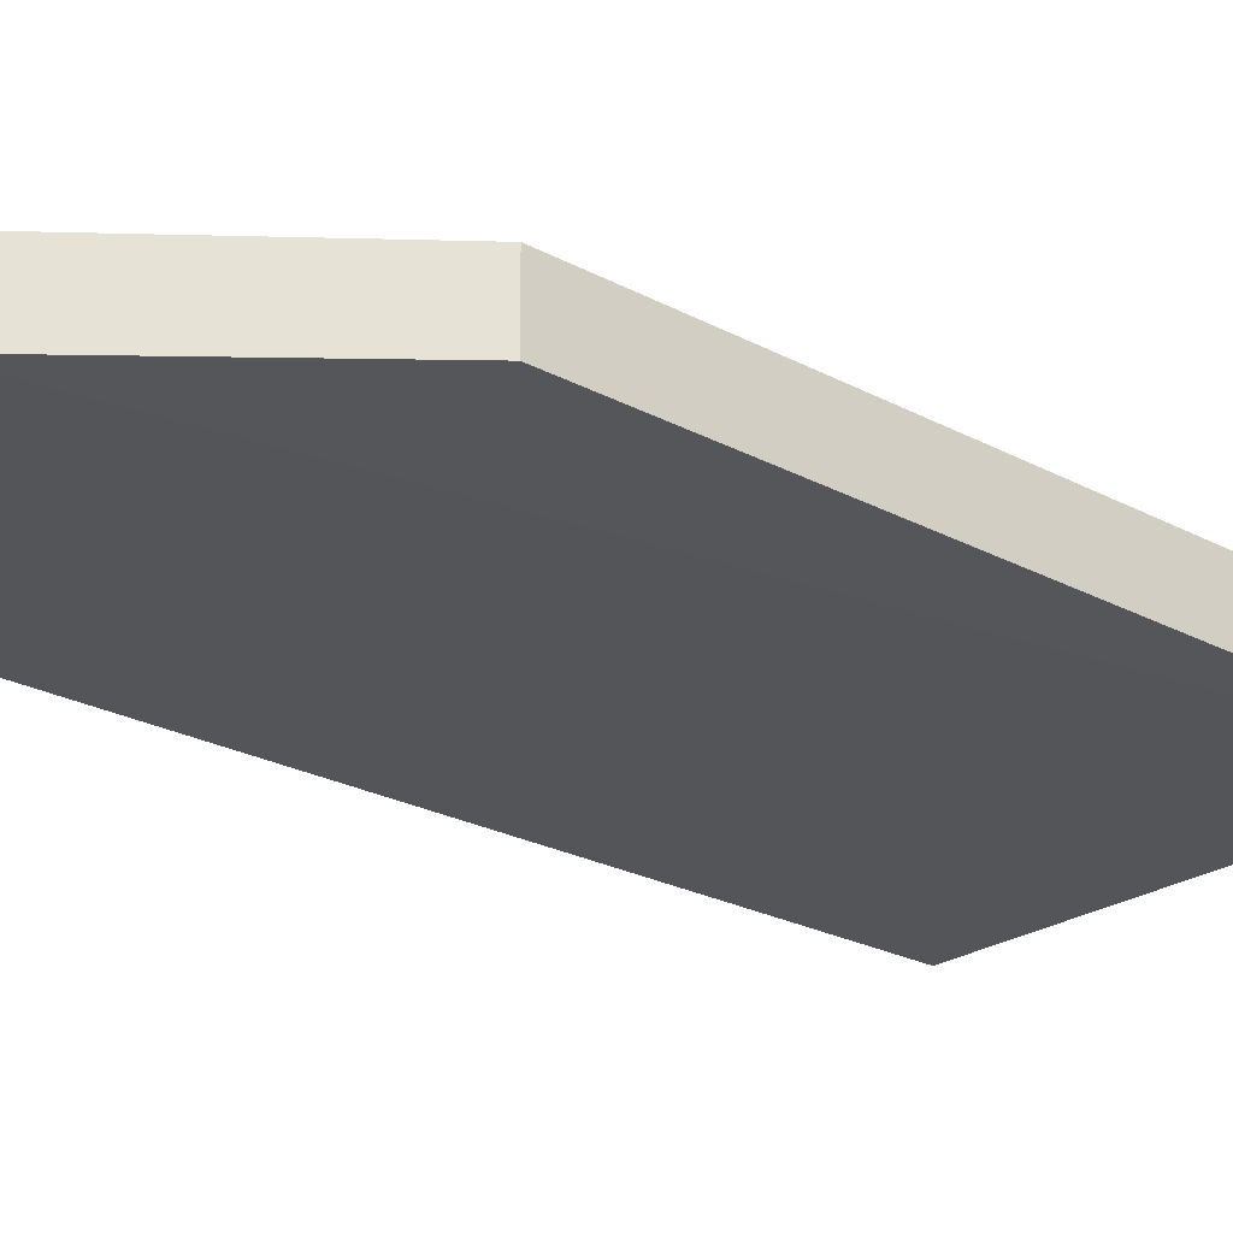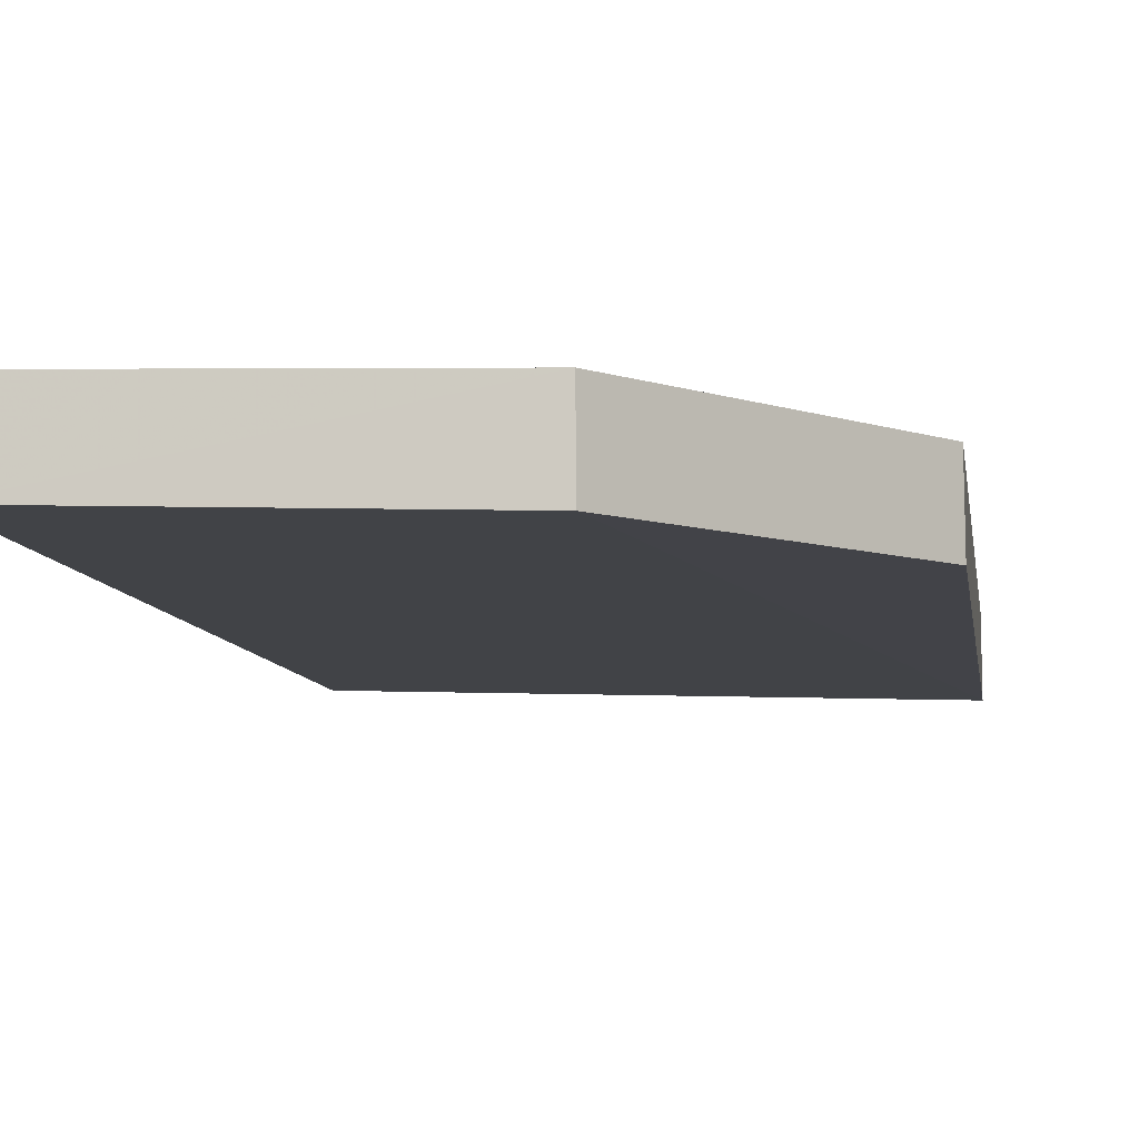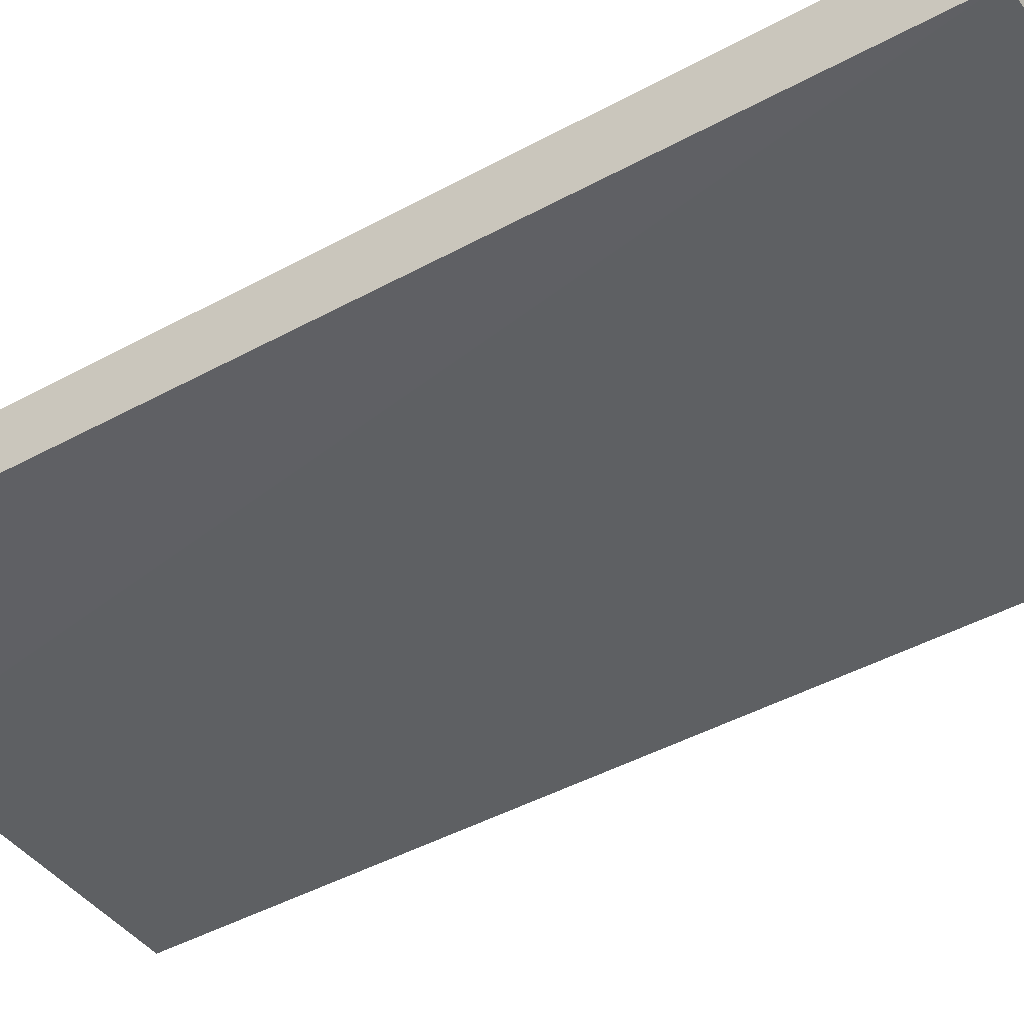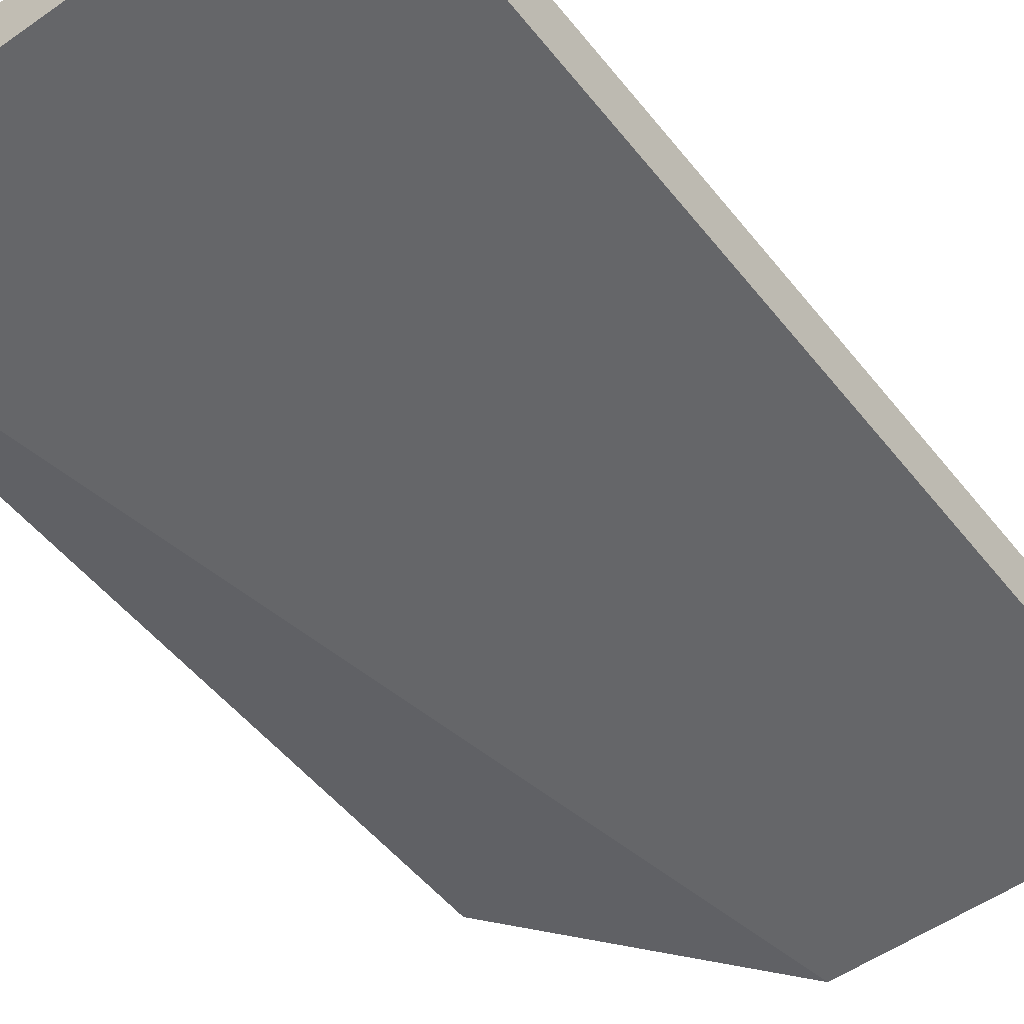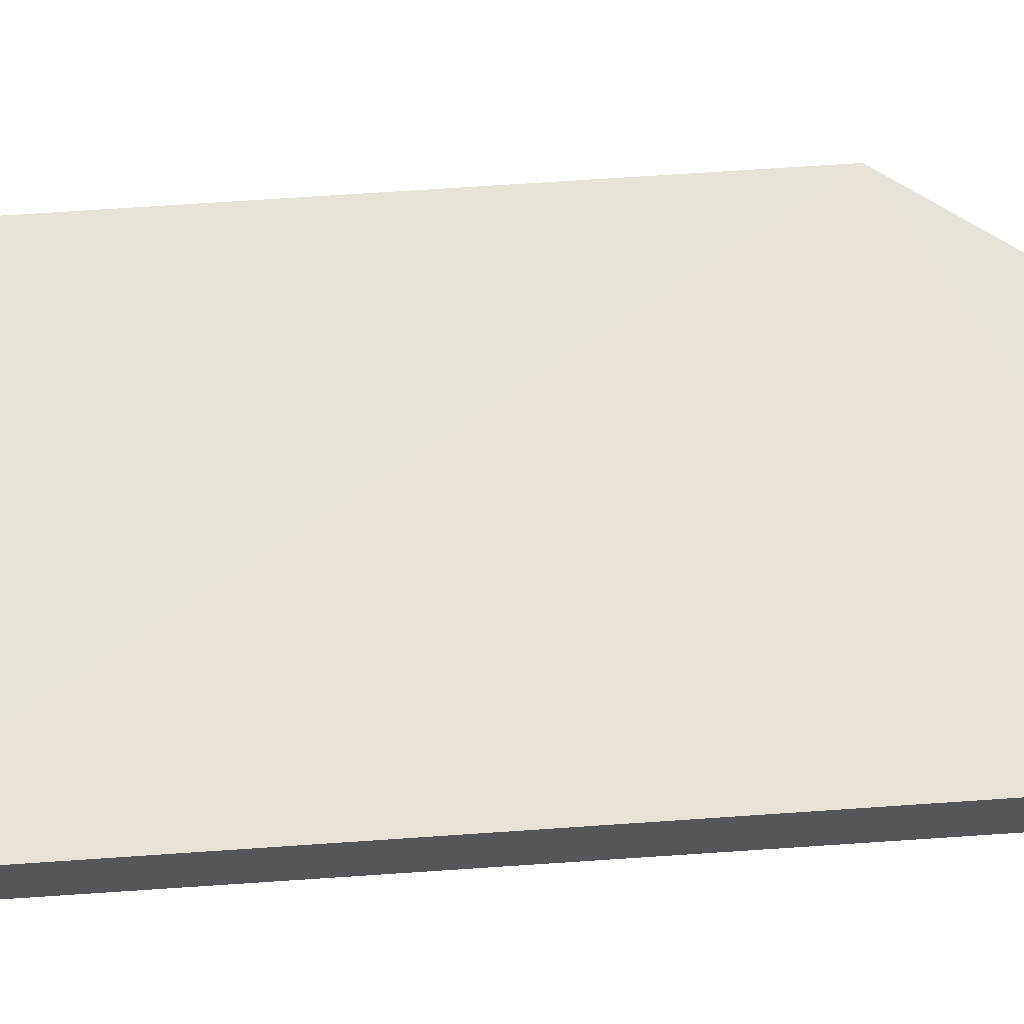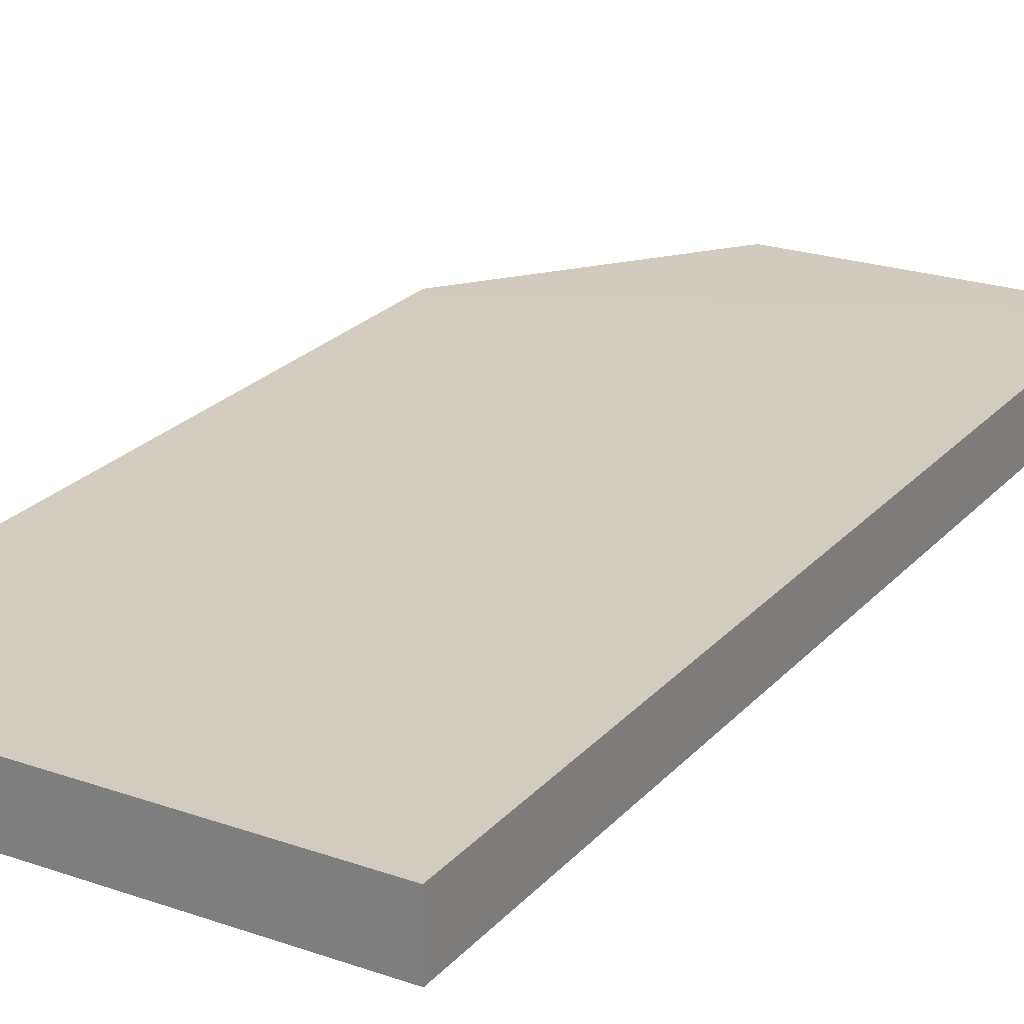
<metadata>
{"format":"obj","ext":"obj","renderer":"f3d","projection":"perspective","resolution":1024,"background":"white","views":[{"elev":-25.4,"azim":-130.2,"up":"+Z"},{"elev":-7.4,"azim":-172.6,"up":"+Z"},{"elev":-43.8,"azim":-57.1,"up":"+Z"},{"elev":-50.6,"azim":36.8,"up":"+Z"},{"elev":63.4,"azim":86.0,"up":"+Z"},{"elev":24.5,"azim":31.4,"up":"+Z"}]}
</metadata>
<code>
v 0.001632 0.05209 0.01088
v 0.001636 -0.02186 0.01079
v 0.001605 0.05215 0.005884
v -0.02193 0.05213 0.0052
v -0.03532 0.0353 0.01019
v 0.001609 -0.02186 0.006031
v -0.02188 0.0521 0.01037
v -0.03537 -0.02185 0.005029
v -0.03538 0.03531 0.005206
v -0.03532 -0.02184 0.009987
f 1 2 3
f 5 2 1
f 6 3 2
f 6 4 3
f 7 1 3
f 7 3 4
f 7 5 1
f 7 4 5
f 8 4 6
f 8 6 2
f 9 5 4
f 9 4 8
f 10 8 2
f 10 2 5
f 10 9 8
f 10 5 9

</code>
